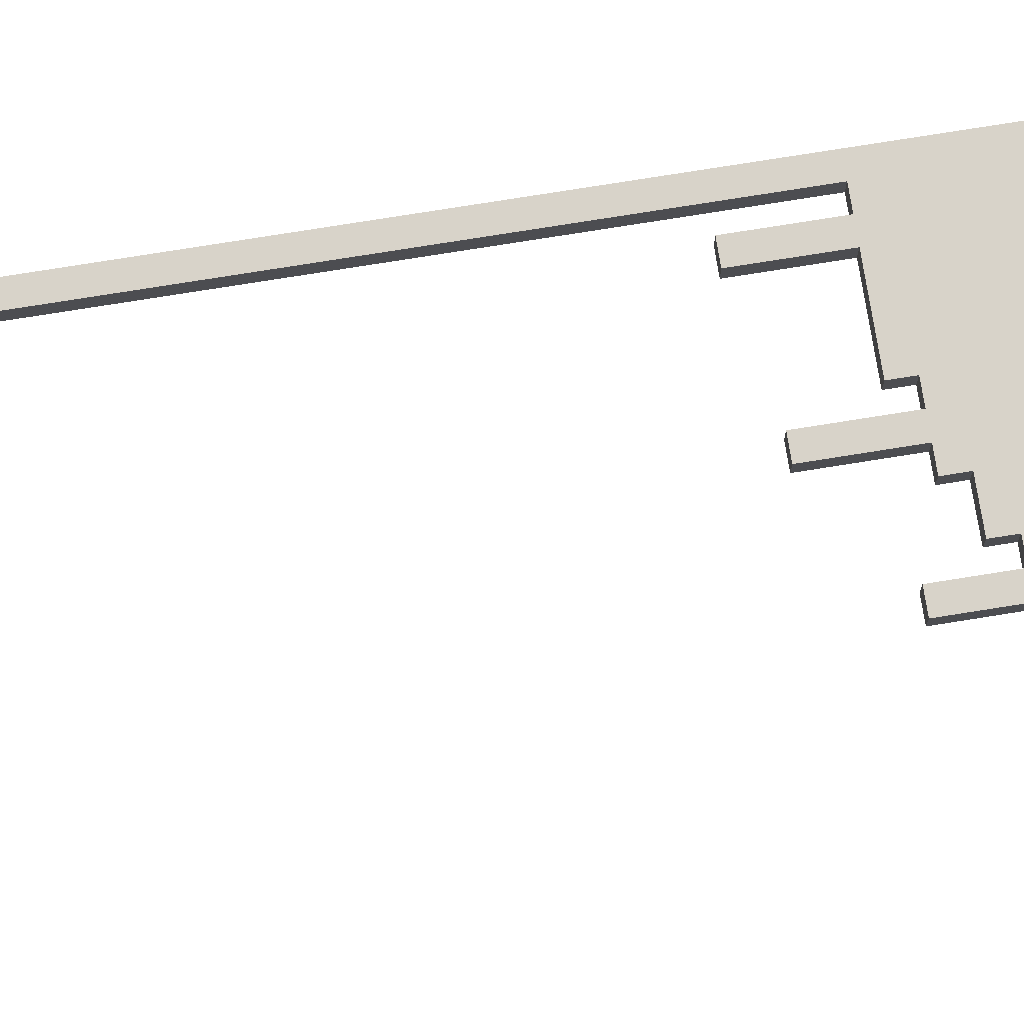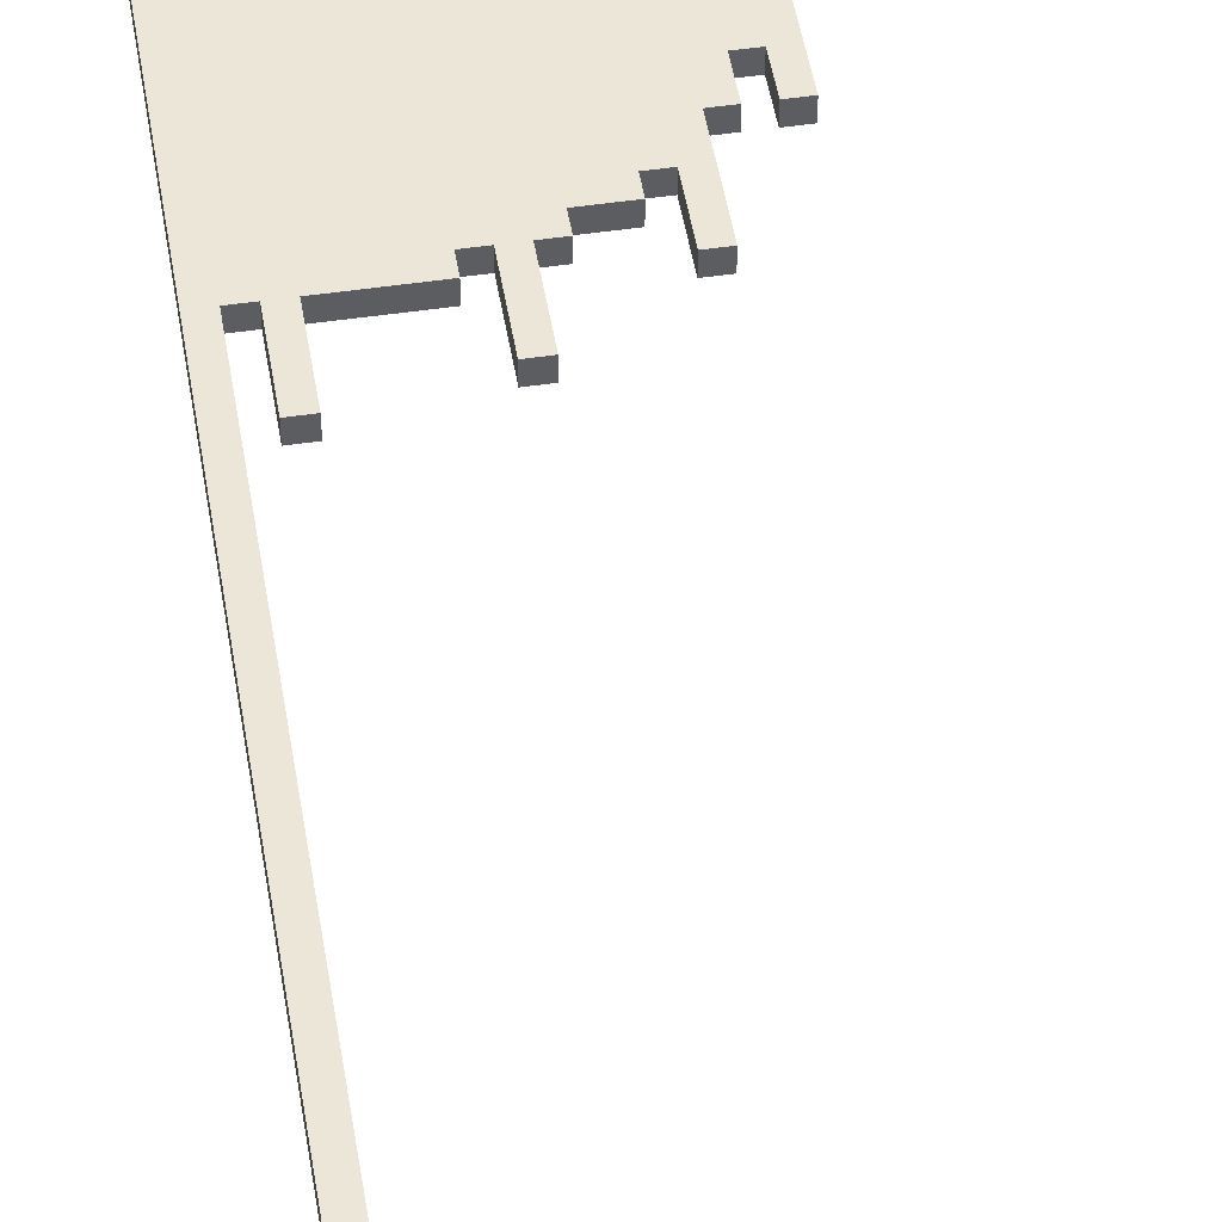
<metadata>
{"format":"obj","ext":"obj","renderer":"f3d","projection":"perspective","resolution":1024,"background":"white","views":[{"elev":75.8,"azim":80.9,"up":"+Z"},{"elev":49.0,"azim":-9.3,"up":"+Z"}]}
</metadata>
<code>
o banner_ja_color
v 0.4 6.1 0.5
v 0.4 6 0.5
v 0.5 6.4 0.5
v 0.5 6.1 0.5
v 0.5 6 0.5
v 0.5 5.9 0.5
v 0.5 5.8 0.5
v 0.5 4.5 0.5
v 0.5 4.4 0.5
v 0.5 4.3 0.5
v 0.5 0 0.5
v 0.6 6.4 0.5
v 0.6 6.1 0.5
v 0.6 6 0.5
v 0.6 5.9 0.5
v 0.6 4.3 0.5
v 0.6 0 0.5
v 0.7 6.1 0.5
v 0.7 6 0.5
v 0.7 5.2 0.5
v 0.7 4.9 0.5
v 0.7 4.3 0.5
v 0.7 4 0.5
v 0.7 3.9 0.5
v 0.8 5.6 0.5
v 0.8 5.5 0.5
v 0.8 5.3 0.5
v 0.8 5.2 0.5
v 0.8 5.1 0.5
v 0.8 4.9 0.5
v 0.8 4.8 0.5
v 0.8 4.3 0.5
v 0.8 4 0.5
v 0.8 3.9 0.5
v 0.9 5.5 0.5
v 0.9 5.3 0.5
v 0.9 5.2 0.5
v 0.9 5.1 0.5
v 0.9 5 0.5
v 0.9 4.8 0.5
v 1 5.6 0.5
v 1 5.5 0.5
v 1 5.3 0.5
v 1 5.2 0.5
v 1 5 0.5
v 1 4.6 0.5
v 1 4.5 0.5
v 1.1 5.6 0.5
v 1.1 5.5 0.5
v 1.1 5.4 0.5
v 1.1 5.2 0.5
v 1.1 5.1 0.5
v 1.1 4.5 0.5
v 1.1 4.4 0.5
v 1.2 5.7 0.5
v 1.2 5.6 0.5
v 1.2 5.5 0.5
v 1.2 5.4 0.5
v 1.2 5.3 0.5
v 1.2 5.1 0.5
v 1.2 4.9 0.5
v 1.2 4.4 0.5
v 1.2 4.3 0.5
v 1.3 5.6 0.5
v 1.3 5.5 0.5
v 1.3 5.3 0.5
v 1.3 5.2 0.5
v 1.3 5 0.5
v 1.3 4.9 0.5
v 1.3 4.7 0.5
v 1.3 4.6 0.5
v 1.3 4.4 0.5
v 1.3 4.1 0.5
v 1.3 4 0.5
v 1.4 5.5 0.5
v 1.4 5.4 0.5
v 1.4 5.1 0.5
v 1.4 5 0.5
v 1.4 4.6 0.5
v 1.4 4.5 0.5
v 1.4 4.4 0.5
v 1.4 4.1 0.5
v 1.4 4 0.5
v 1.5 5.7 0.5
v 1.5 5.6 0.5
v 1.5 5.2 0.5
v 1.5 5.1 0.5
v 1.5 4.8 0.5
v 1.5 4.7 0.5
v 1.5 4.5 0.5
v 1.5 4.4 0.5
v 1.6 5.6 0.5
v 1.6 5.5 0.5
v 1.6 4.9 0.5
v 1.6 4.8 0.5
v 1.6 4.7 0.5
v 1.6 4.6 0.5
v 1.7 5 0.5
v 1.7 4.9 0.5
v 1.7 4.8 0.5
v 1.7 4.7 0.5
v 1.7 4.6 0.5
v 1.7 4.5 0.5
v 1.8 5.2 0.5
v 1.8 5 0.5
v 1.8 4.9 0.5
v 1.8 4.8 0.5
v 1.8 4.7 0.5
v 1.8 4.6 0.5
v 1.8 4.4 0.5
v 1.8 4.3 0.5
v 1.9 5.4 0.5
v 1.9 5.2 0.5
v 1.9 5.1 0.5
v 1.9 4.9 0.5
v 1.9 4.8 0.5
v 1.9 4.7 0.5
v 1.9 4.4 0.5
v 1.9 4.3 0.5
v 2 5.7 0.5
v 2 5.4 0.5
v 2 5.3 0.5
v 2 5.1 0.5
v 2 5 0.5
v 2 4.8 0.5
v 2.1 5.8 0.5
v 2.1 5.7 0.5
v 2.1 5.6 0.5
v 2.1 5.3 0.5
v 2.1 5.2 0.5
v 2.1 5 0.5
v 2.1 4.9 0.5
v 2.1 4.8 0.5
v 2.2 5.8 0.5
v 2.2 5.6 0.5
v 2.2 5.5 0.5
v 2.2 5.2 0.5
v 2.2 4.9 0.5
v 2.2 4.8 0.5
v 2.3 5.9 0.5
v 2.3 5.8 0.5
v 2.3 5.5 0.5
v 2.3 5.4 0.5
v 2.4 5.8 0.5
v 2.4 5.5 0.5
v 2.4 5.4 0.5
v 0.4 6.1 0.6
v 0.4 6 0.6
v 0.5 6.4 0.6
v 0.5 6.1 0.6
v 0.5 6 0.6
v 0.5 5.9 0.6
v 0.5 5.8 0.6
v 0.5 4.5 0.6
v 0.5 4.4 0.6
v 0.5 4.3 0.6
v 0.5 0 0.6
v 0.6 6.4 0.6
v 0.6 6.1 0.6
v 0.6 6 0.6
v 0.6 5.9 0.6
v 0.6 4.3 0.6
v 0.6 0 0.6
v 0.7 6.1 0.6
v 0.7 6 0.6
v 0.7 5.2 0.6
v 0.7 4.9 0.6
v 0.7 4.3 0.6
v 0.7 4 0.6
v 0.7 3.9 0.6
v 0.8 5.6 0.6
v 0.8 5.5 0.6
v 0.8 5.3 0.6
v 0.8 5.2 0.6
v 0.8 5.1 0.6
v 0.8 4.9 0.6
v 0.8 4.8 0.6
v 0.8 4.3 0.6
v 0.8 4 0.6
v 0.8 3.9 0.6
v 0.9 5.5 0.6
v 0.9 5.3 0.6
v 0.9 5.2 0.6
v 0.9 5.1 0.6
v 0.9 5 0.6
v 0.9 4.8 0.6
v 1 5.6 0.6
v 1 5.5 0.6
v 1 5.3 0.6
v 1 5.2 0.6
v 1 5 0.6
v 1 4.6 0.6
v 1 4.5 0.6
v 1.1 5.6 0.6
v 1.1 5.5 0.6
v 1.1 5.4 0.6
v 1.1 5.2 0.6
v 1.1 5.1 0.6
v 1.1 4.5 0.6
v 1.1 4.4 0.6
v 1.2 5.7 0.6
v 1.2 5.6 0.6
v 1.2 5.5 0.6
v 1.2 5.4 0.6
v 1.2 5.3 0.6
v 1.2 5.1 0.6
v 1.2 4.9 0.6
v 1.2 4.4 0.6
v 1.2 4.3 0.6
v 1.3 5.6 0.6
v 1.3 5.5 0.6
v 1.3 5.3 0.6
v 1.3 5.2 0.6
v 1.3 5 0.6
v 1.3 4.9 0.6
v 1.3 4.7 0.6
v 1.3 4.6 0.6
v 1.3 4.4 0.6
v 1.3 4.1 0.6
v 1.3 4 0.6
v 1.4 5.5 0.6
v 1.4 5.4 0.6
v 1.4 5.1 0.6
v 1.4 5 0.6
v 1.4 4.6 0.6
v 1.4 4.5 0.6
v 1.4 4.4 0.6
v 1.4 4.1 0.6
v 1.4 4 0.6
v 1.5 5.7 0.6
v 1.5 5.6 0.6
v 1.5 5.2 0.6
v 1.5 5.1 0.6
v 1.5 4.8 0.6
v 1.5 4.7 0.6
v 1.5 4.5 0.6
v 1.5 4.4 0.6
v 1.6 5.6 0.6
v 1.6 5.5 0.6
v 1.6 4.9 0.6
v 1.6 4.8 0.6
v 1.6 4.7 0.6
v 1.6 4.6 0.6
v 1.7 5 0.6
v 1.7 4.9 0.6
v 1.7 4.8 0.6
v 1.7 4.7 0.6
v 1.7 4.6 0.6
v 1.7 4.5 0.6
v 1.8 5.2 0.6
v 1.8 5 0.6
v 1.8 4.9 0.6
v 1.8 4.8 0.6
v 1.8 4.7 0.6
v 1.8 4.6 0.6
v 1.8 4.4 0.6
v 1.8 4.3 0.6
v 1.9 5.4 0.6
v 1.9 5.2 0.6
v 1.9 5.1 0.6
v 1.9 4.9 0.6
v 1.9 4.8 0.6
v 1.9 4.7 0.6
v 1.9 4.4 0.6
v 1.9 4.3 0.6
v 2 5.7 0.6
v 2 5.4 0.6
v 2 5.3 0.6
v 2 5.1 0.6
v 2 5 0.6
v 2 4.8 0.6
v 2.1 5.8 0.6
v 2.1 5.7 0.6
v 2.1 5.6 0.6
v 2.1 5.3 0.6
v 2.1 5.2 0.6
v 2.1 5 0.6
v 2.1 4.9 0.6
v 2.1 4.8 0.6
v 2.2 5.8 0.6
v 2.2 5.6 0.6
v 2.2 5.5 0.6
v 2.2 5.2 0.6
v 2.2 4.9 0.6
v 2.2 4.8 0.6
v 2.3 5.9 0.6
v 2.3 5.8 0.6
v 2.3 5.5 0.6
v 2.3 5.4 0.6
v 2.4 5.8 0.6
v 2.4 5.5 0.6
v 2.4 5.4 0.6
v 0.5 6.4 0.5
v 0.6 6.4 0.5
v 0.5 6.4 0.6
v 0.6 6.4 0.6
v 0.4 6.1 0.5
v 0.5 6.1 0.5
v 0.6 6.1 0.5
v 0.7 6.1 0.5
v 0.4 6.1 0.6
v 0.5 6.1 0.6
v 0.6 6.1 0.6
v 0.7 6.1 0.6
v 0.6 5.9 0.5
v 2.3 5.9 0.5
v 0.6 5.9 0.6
v 2.3 5.9 0.6
v 2.3 5.8 0.5
v 2.4 5.8 0.5
v 2.3 5.8 0.6
v 2.4 5.8 0.6
v 0.4 6 0.5
v 0.5 6 0.5
v 0.6 6 0.5
v 0.7 6 0.5
v 0.4 6 0.6
v 0.5 6 0.6
v 0.6 6 0.6
v 0.7 6 0.6
v 2.2 5.5 0.5
v 2.3 5.5 0.5
v 2.2 5.5 0.6
v 2.3 5.5 0.6
v 2.3 5.4 0.5
v 2.4 5.4 0.5
v 2.3 5.4 0.6
v 2.4 5.4 0.6
v 2 5 0.5
v 2.1 5 0.5
v 2 5 0.6
v 2.1 5 0.6
v 1.9 4.8 0.5
v 2 4.8 0.5
v 2.1 4.8 0.5
v 2.2 4.8 0.5
v 1.9 4.8 0.6
v 2 4.8 0.6
v 2.1 4.8 0.6
v 2.2 4.8 0.6
v 1.7 4.6 0.5
v 1.8 4.6 0.5
v 1.7 4.6 0.6
v 1.8 4.6 0.6
v 1.5 4.5 0.5
v 1.7 4.5 0.5
v 1.5 4.5 0.6
v 1.7 4.5 0.6
v 1.2 4.4 0.5
v 1.3 4.4 0.5
v 1.4 4.4 0.5
v 1.5 4.4 0.5
v 1.2 4.4 0.6
v 1.3 4.4 0.6
v 1.4 4.4 0.6
v 1.5 4.4 0.6
v 0.6 4.3 0.5
v 0.7 4.3 0.5
v 0.8 4.3 0.5
v 1.2 4.3 0.5
v 1.8 4.3 0.5
v 1.9 4.3 0.5
v 0.6 4.3 0.6
v 0.7 4.3 0.6
v 0.8 4.3 0.6
v 1.2 4.3 0.6
v 1.8 4.3 0.6
v 1.9 4.3 0.6
v 1.3 4 0.5
v 1.4 4 0.5
v 1.3 4 0.6
v 1.4 4 0.6
v 0.7 3.9 0.5
v 0.8 3.9 0.5
v 0.7 3.9 0.6
v 0.8 3.9 0.6
v 0.5 0 0.5
v 0.6 0 0.5
v 0.5 0 0.6
v 0.6 0 0.6
v 0.4 6.1 0.5
v 0.4 6.1 0.6
v 0.4 6 0.5
v 0.4 6 0.6
v 0.5 6.4 0.5
v 0.5 6.4 0.6
v 0.5 6.1 0.5
v 0.5 6.1 0.6
v 0.5 6 0.5
v 0.5 6 0.6
v 0.5 5.9 0.5
v 0.5 5.9 0.6
v 0.5 5.8 0.5
v 0.5 5.8 0.6
v 0.5 4.5 0.5
v 0.5 4.5 0.6
v 0.5 4.4 0.5
v 0.5 4.4 0.6
v 0.5 4.3 0.5
v 0.5 4.3 0.6
v 0.5 0 0.5
v 0.5 0 0.6
v 0.7 4.3 0.5
v 0.7 4.3 0.6
v 0.7 4 0.5
v 0.7 4 0.6
v 0.7 3.9 0.5
v 0.7 3.9 0.6
v 1.3 4.4 0.5
v 1.3 4.4 0.6
v 1.3 4.1 0.5
v 1.3 4.1 0.6
v 1.3 4 0.5
v 1.3 4 0.6
v 1.8 4.6 0.5
v 1.8 4.6 0.6
v 1.8 4.4 0.5
v 1.8 4.4 0.6
v 1.8 4.3 0.5
v 1.8 4.3 0.6
v 2.1 5 0.5
v 2.1 5 0.6
v 2.1 4.9 0.5
v 2.1 4.9 0.6
v 2.1 4.8 0.5
v 2.1 4.8 0.6
v 2.3 5.5 0.5
v 2.3 5.5 0.6
v 2.3 5.4 0.5
v 2.3 5.4 0.6
v 0.6 6.4 0.5
v 0.6 6.4 0.6
v 0.6 6.1 0.5
v 0.6 6.1 0.6
v 0.6 6 0.5
v 0.6 6 0.6
v 0.6 5.9 0.5
v 0.6 5.9 0.6
v 0.6 4.3 0.5
v 0.6 4.3 0.6
v 0.6 0 0.5
v 0.6 0 0.6
v 0.7 6.1 0.5
v 0.7 6.1 0.6
v 0.7 6 0.5
v 0.7 6 0.6
v 0.8 4.3 0.5
v 0.8 4.3 0.6
v 0.8 4 0.5
v 0.8 4 0.6
v 0.8 3.9 0.5
v 0.8 3.9 0.6
v 1.2 4.4 0.5
v 1.2 4.4 0.6
v 1.2 4.3 0.5
v 1.2 4.3 0.6
v 1.4 4.4 0.5
v 1.4 4.4 0.6
v 1.4 4.1 0.5
v 1.4 4.1 0.6
v 1.4 4 0.5
v 1.4 4 0.6
v 1.5 4.5 0.5
v 1.5 4.5 0.6
v 1.5 4.4 0.5
v 1.5 4.4 0.6
v 1.7 4.6 0.5
v 1.7 4.6 0.6
v 1.7 4.5 0.5
v 1.7 4.5 0.6
v 1.9 4.8 0.5
v 1.9 4.8 0.6
v 1.9 4.7 0.5
v 1.9 4.7 0.6
v 1.9 4.4 0.5
v 1.9 4.4 0.6
v 1.9 4.3 0.5
v 1.9 4.3 0.6
v 2 5 0.5
v 2 5 0.6
v 2 4.8 0.5
v 2 4.8 0.6
v 2.2 5.5 0.5
v 2.2 5.5 0.6
v 2.2 5.2 0.5
v 2.2 5.2 0.6
v 2.2 4.9 0.5
v 2.2 4.9 0.6
v 2.2 4.8 0.5
v 2.2 4.8 0.6
v 2.3 5.9 0.5
v 2.3 5.9 0.6
v 2.3 5.8 0.5
v 2.3 5.8 0.6
v 2.4 5.8 0.5
v 2.4 5.8 0.6
v 2.4 5.5 0.5
v 2.4 5.5 0.6
v 2.4 5.4 0.5
v 2.4 5.4 0.6
f 4 2 1
f 5 2 4
f 12 4 3
f 13 5 4
f 13 4 12
f 13 6 5
f 14 6 13
f 15 7 6
f 15 6 14
f 16 11 10
f 16 10 9
f 17 11 16
f 18 14 13
f 19 14 18
f 20 8 7
f 21 8 20
f 22 16 9
f 25 20 7
f 26 20 25
f 27 20 26
f 28 21 20
f 28 20 27
f 29 21 28
f 30 8 21
f 30 21 29
f 31 8 30
f 32 23 22
f 32 22 9
f 33 24 23
f 33 23 32
f 34 24 33
f 35 27 26
f 35 26 25
f 36 28 27
f 36 27 35
f 37 29 28
f 37 28 36
f 38 31 30
f 38 29 37
f 38 30 29
f 39 31 38
f 40 8 31
f 40 31 39
f 41 36 35
f 41 25 7
f 41 35 25
f 42 36 41
f 43 37 36
f 43 36 42
f 44 39 38
f 44 37 43
f 44 38 37
f 45 40 39
f 45 39 44
f 46 8 40
f 46 40 45
f 47 9 8
f 47 8 46
f 48 42 41
f 48 41 7
f 49 43 42
f 49 42 48
f 49 44 43
f 50 44 49
f 51 45 44
f 51 44 50
f 51 46 45
f 52 46 51
f 53 9 47
f 53 47 46
f 54 32 9
f 54 9 53
f 55 48 7
f 56 49 48
f 56 48 55
f 57 50 49
f 57 49 56
f 58 52 51
f 58 50 57
f 58 51 50
f 59 52 58
f 60 46 52
f 60 52 59
f 61 46 60
f 62 32 54
f 62 54 53
f 63 32 62
f 64 56 55
f 64 57 56
f 65 58 57
f 65 57 64
f 66 59 58
f 66 61 60
f 66 60 59
f 67 61 66
f 68 61 67
f 69 46 61
f 69 61 68
f 70 46 69
f 71 53 46
f 71 46 70
f 72 62 53
f 75 58 65
f 75 65 64
f 76 66 58
f 76 58 75
f 76 67 66
f 77 68 67
f 78 70 69
f 78 68 77
f 78 69 68
f 79 53 71
f 79 71 70
f 80 72 53
f 80 53 79
f 81 73 72
f 81 72 80
f 82 74 73
f 82 73 81
f 83 74 82
f 84 55 7
f 84 64 55
f 84 75 64
f 85 75 84
f 86 77 67
f 86 67 76
f 86 76 75
f 87 78 77
f 87 77 86
f 88 70 78
f 88 78 87
f 89 79 70
f 89 70 88
f 90 81 80
f 90 80 79
f 91 81 90
f 92 75 85
f 92 85 84
f 93 88 87
f 93 75 92
f 93 87 86
f 93 86 75
f 94 88 93
f 95 89 88
f 95 88 94
f 96 79 89
f 96 89 95
f 97 90 79
f 97 79 96
f 98 94 93
f 98 93 92
f 99 96 95
f 99 94 98
f 99 95 94
f 100 96 99
f 101 97 96
f 101 96 100
f 102 90 97
f 102 97 101
f 103 90 102
f 104 98 92
f 105 100 99
f 105 98 104
f 105 99 98
f 106 100 105
f 107 101 100
f 107 100 106
f 107 102 101
f 108 102 107
f 109 102 108
f 112 104 92
f 113 106 105
f 113 104 112
f 113 105 104
f 114 106 113
f 115 108 107
f 115 106 114
f 115 107 106
f 116 108 115
f 117 110 109
f 117 108 116
f 117 109 108
f 118 111 110
f 118 110 117
f 119 111 118
f 120 92 84
f 120 84 7
f 120 112 92
f 121 113 112
f 121 112 120
f 121 114 113
f 122 114 121
f 123 116 115
f 123 114 122
f 123 115 114
f 124 116 123
f 125 116 124
f 126 7 15
f 126 120 7
f 127 122 121
f 127 120 126
f 127 121 120
f 128 122 127
f 129 123 122
f 129 122 128
f 129 124 123
f 130 124 129
f 131 124 130
f 134 126 15
f 134 128 127
f 134 127 126
f 135 129 128
f 135 128 134
f 135 130 129
f 136 130 135
f 137 132 131
f 137 130 136
f 137 131 130
f 138 133 132
f 138 132 137
f 139 133 138
f 140 136 135
f 140 134 15
f 140 135 134
f 141 136 140
f 142 136 141
f 144 142 141
f 145 143 142
f 145 142 144
f 146 143 145
f 147 148 150
f 150 148 151
f 149 150 158
f 150 151 159
f 158 150 159
f 151 152 159
f 159 152 160
f 152 153 161
f 160 152 161
f 156 157 162
f 155 156 162
f 162 157 163
f 159 160 164
f 164 160 165
f 153 154 166
f 166 154 167
f 155 162 168
f 153 166 171
f 171 166 172
f 172 166 173
f 166 167 174
f 173 166 174
f 174 167 175
f 167 154 176
f 175 167 176
f 176 154 177
f 168 169 178
f 155 168 178
f 169 170 179
f 178 169 179
f 179 170 180
f 172 173 181
f 171 172 181
f 173 174 182
f 181 173 182
f 174 175 183
f 182 174 183
f 176 177 184
f 183 175 184
f 175 176 184
f 184 177 185
f 177 154 186
f 185 177 186
f 181 182 187
f 153 171 187
f 171 181 187
f 187 182 188
f 182 183 189
f 188 182 189
f 184 185 190
f 189 183 190
f 183 184 190
f 185 186 191
f 190 185 191
f 186 154 192
f 191 186 192
f 154 155 193
f 192 154 193
f 187 188 194
f 153 187 194
f 188 189 195
f 194 188 195
f 189 190 195
f 195 190 196
f 190 191 197
f 196 190 197
f 191 192 197
f 197 192 198
f 193 155 199
f 192 193 199
f 155 178 200
f 199 155 200
f 153 194 201
f 194 195 202
f 201 194 202
f 195 196 203
f 202 195 203
f 197 198 204
f 203 196 204
f 196 197 204
f 204 198 205
f 198 192 206
f 205 198 206
f 206 192 207
f 200 178 208
f 199 200 208
f 208 178 209
f 201 202 210
f 202 203 210
f 203 204 211
f 210 203 211
f 204 205 212
f 206 207 212
f 205 206 212
f 212 207 213
f 213 207 214
f 207 192 215
f 214 207 215
f 215 192 216
f 192 199 217
f 216 192 217
f 199 208 218
f 211 204 221
f 210 211 221
f 204 212 222
f 221 204 222
f 212 213 222
f 213 214 223
f 215 216 224
f 223 214 224
f 214 215 224
f 217 199 225
f 216 217 225
f 199 218 226
f 225 199 226
f 218 219 227
f 226 218 227
f 219 220 228
f 227 219 228
f 228 220 229
f 153 201 230
f 201 210 230
f 210 221 230
f 230 221 231
f 213 223 232
f 222 213 232
f 221 222 232
f 223 224 233
f 232 223 233
f 224 216 234
f 233 224 234
f 216 225 235
f 234 216 235
f 226 227 236
f 225 226 236
f 236 227 237
f 231 221 238
f 230 231 238
f 233 234 239
f 238 221 239
f 232 233 239
f 221 232 239
f 239 234 240
f 234 235 241
f 240 234 241
f 235 225 242
f 241 235 242
f 225 236 243
f 242 225 243
f 239 240 244
f 238 239 244
f 241 242 245
f 244 240 245
f 240 241 245
f 245 242 246
f 242 243 247
f 246 242 247
f 243 236 248
f 247 243 248
f 248 236 249
f 238 244 250
f 245 246 251
f 250 244 251
f 244 245 251
f 251 246 252
f 246 247 253
f 252 246 253
f 247 248 253
f 253 248 254
f 254 248 255
f 238 250 258
f 251 252 259
f 258 250 259
f 250 251 259
f 259 252 260
f 253 254 261
f 260 252 261
f 252 253 261
f 261 254 262
f 255 256 263
f 262 254 263
f 254 255 263
f 256 257 264
f 263 256 264
f 264 257 265
f 230 238 266
f 153 230 266
f 238 258 266
f 258 259 267
f 266 258 267
f 259 260 267
f 267 260 268
f 261 262 269
f 268 260 269
f 260 261 269
f 269 262 270
f 270 262 271
f 161 153 272
f 153 266 272
f 267 268 273
f 272 266 273
f 266 267 273
f 273 268 274
f 268 269 275
f 274 268 275
f 269 270 275
f 275 270 276
f 276 270 277
f 161 272 280
f 273 274 280
f 272 273 280
f 274 275 281
f 280 274 281
f 275 276 281
f 281 276 282
f 277 278 283
f 282 276 283
f 276 277 283
f 278 279 284
f 283 278 284
f 284 279 285
f 281 282 286
f 161 280 286
f 280 281 286
f 286 282 287
f 287 282 288
f 287 288 290
f 288 289 291
f 290 288 291
f 291 289 292
f 295 294 293
f 296 294 295
f 301 298 297
f 302 298 301
f 303 300 299
f 304 300 303
f 307 306 305
f 308 306 307
f 311 310 309
f 312 310 311
f 313 314 317
f 317 314 318
f 315 316 319
f 319 316 320
f 321 322 323
f 323 322 324
f 325 326 327
f 327 326 328
f 329 330 331
f 331 330 332
f 333 334 337
f 337 334 338
f 335 336 339
f 339 336 340
f 341 342 343
f 343 342 344
f 345 346 347
f 347 346 348
f 349 350 353
f 353 350 354
f 351 352 355
f 355 352 356
f 357 358 363
f 363 358 364
f 359 360 365
f 365 360 366
f 361 362 367
f 367 362 368
f 369 370 371
f 371 370 372
f 373 374 375
f 375 374 376
f 377 378 379
f 379 378 380
f 383 382 381
f 384 382 383
f 387 386 385
f 388 386 387
f 391 390 389
f 392 390 391
f 393 392 391
f 394 392 393
f 395 394 393
f 396 394 395
f 397 396 395
f 398 396 397
f 399 398 397
f 400 398 399
f 401 400 399
f 402 400 401
f 405 404 403
f 406 404 405
f 407 406 405
f 408 406 407
f 411 410 409
f 412 410 411
f 413 412 411
f 414 412 413
f 417 416 415
f 418 416 417
f 419 418 417
f 420 418 419
f 423 422 421
f 424 422 423
f 425 424 423
f 426 424 425
f 429 428 427
f 430 428 429
f 431 432 433
f 433 432 434
f 435 436 437
f 437 436 438
f 439 440 441
f 441 440 442
f 443 444 445
f 445 444 446
f 447 448 449
f 449 448 450
f 449 450 451
f 451 450 452
f 453 454 455
f 455 454 456
f 457 458 459
f 459 458 460
f 459 460 461
f 461 460 462
f 463 464 465
f 465 464 466
f 467 468 469
f 469 468 470
f 471 472 473
f 473 472 474
f 473 474 475
f 475 474 476
f 475 476 477
f 477 476 478
f 479 480 481
f 481 480 482
f 483 484 485
f 485 484 486
f 485 486 487
f 487 486 488
f 487 488 489
f 489 488 490
f 491 492 493
f 493 492 494
f 495 496 497
f 497 496 498
f 497 498 499
f 499 498 500

</code>
